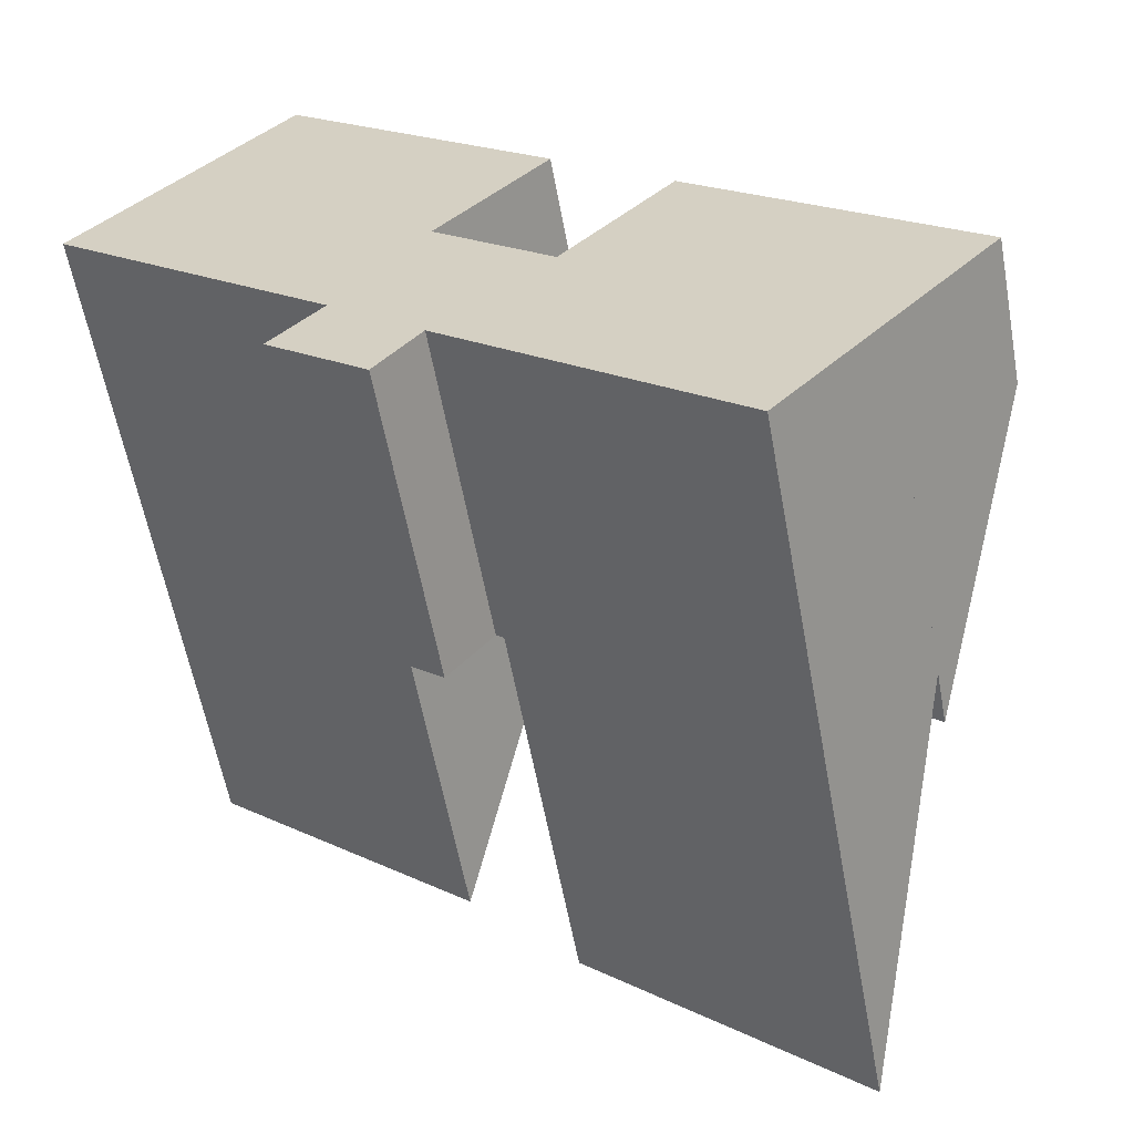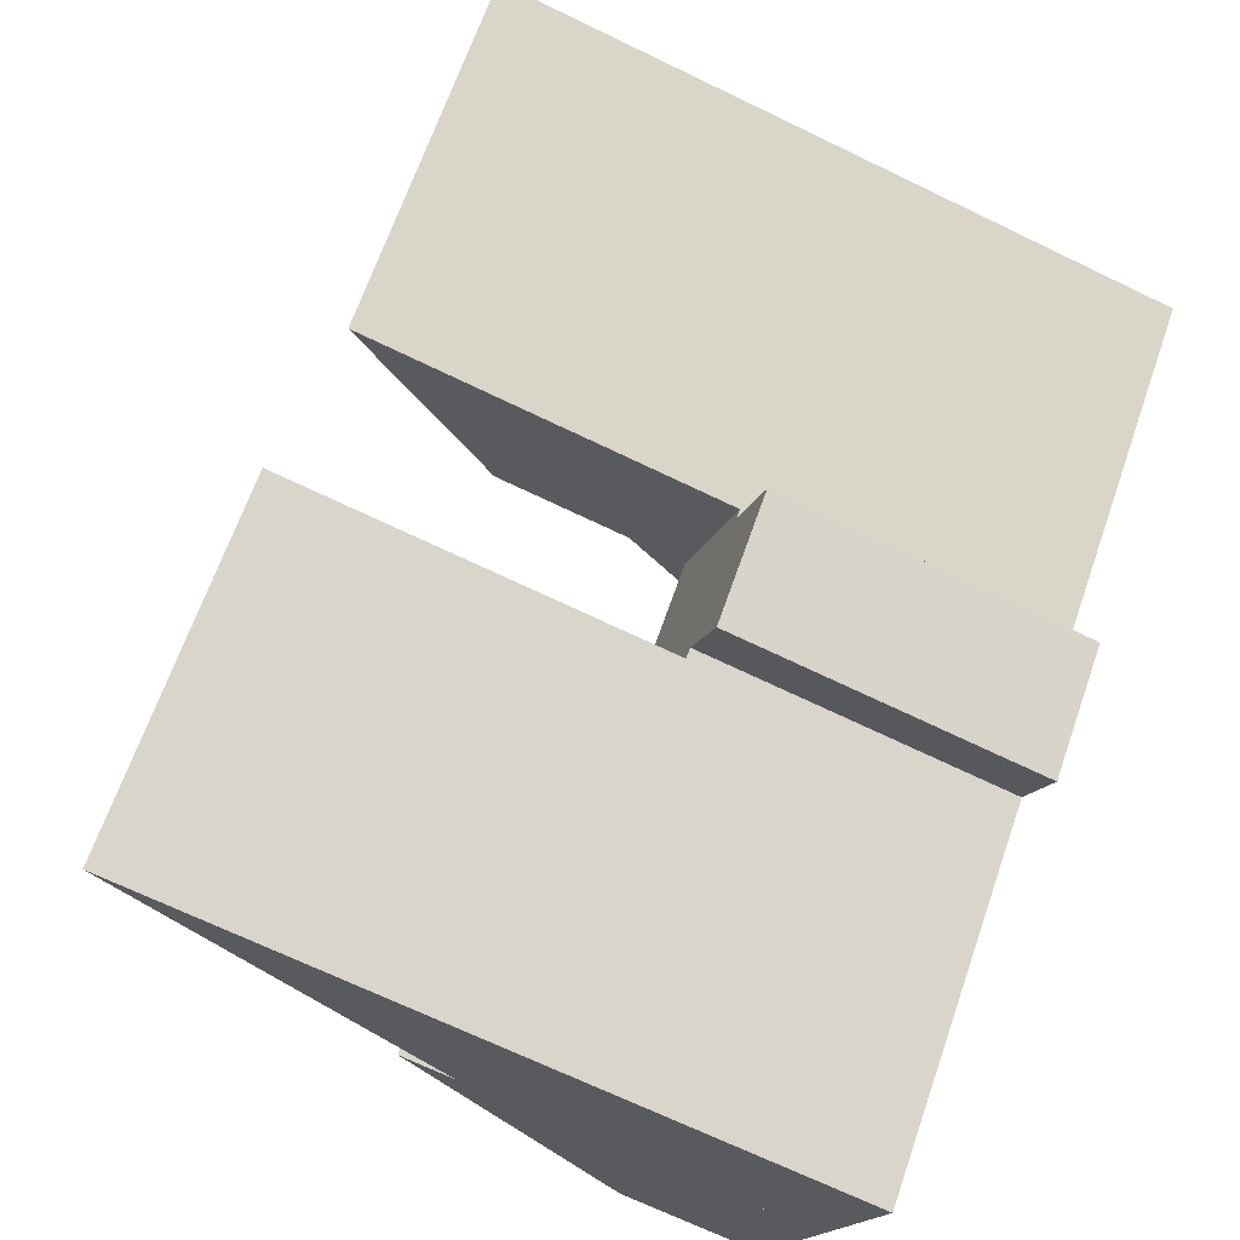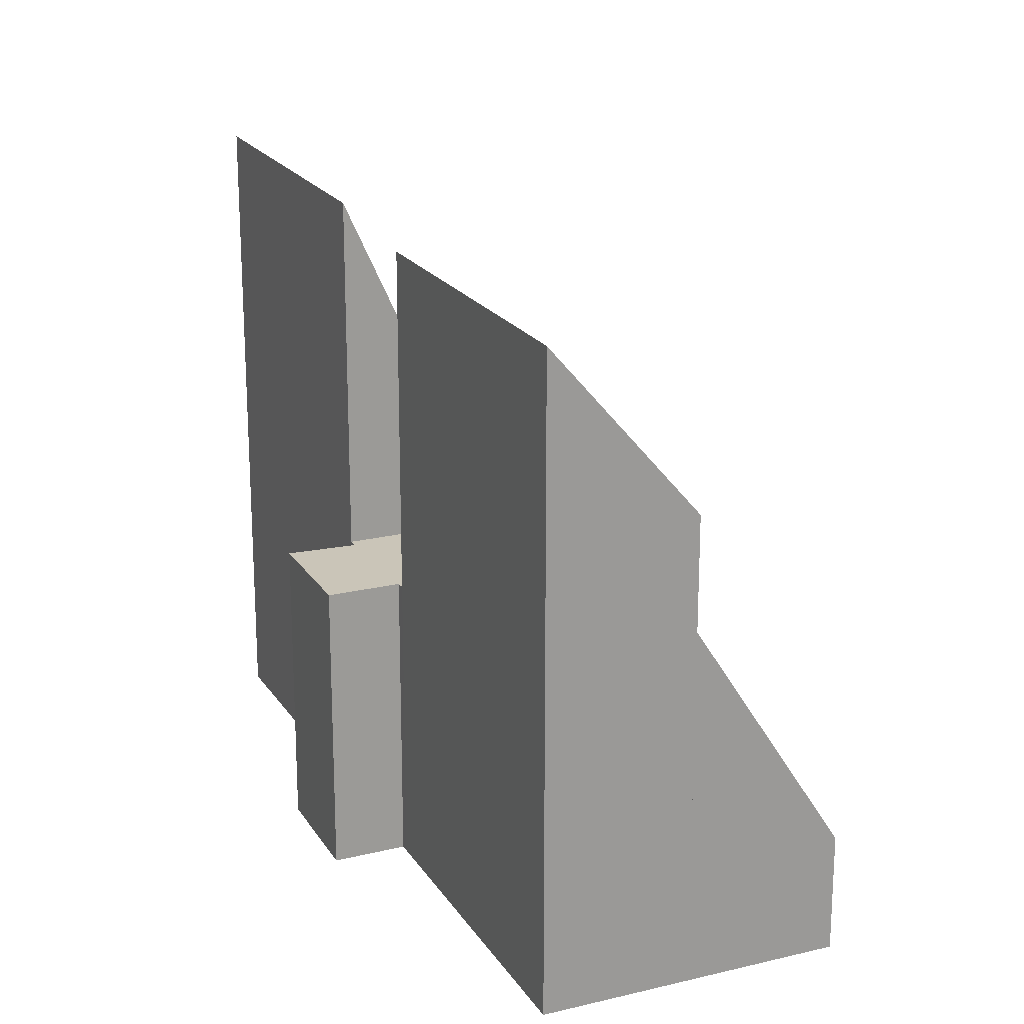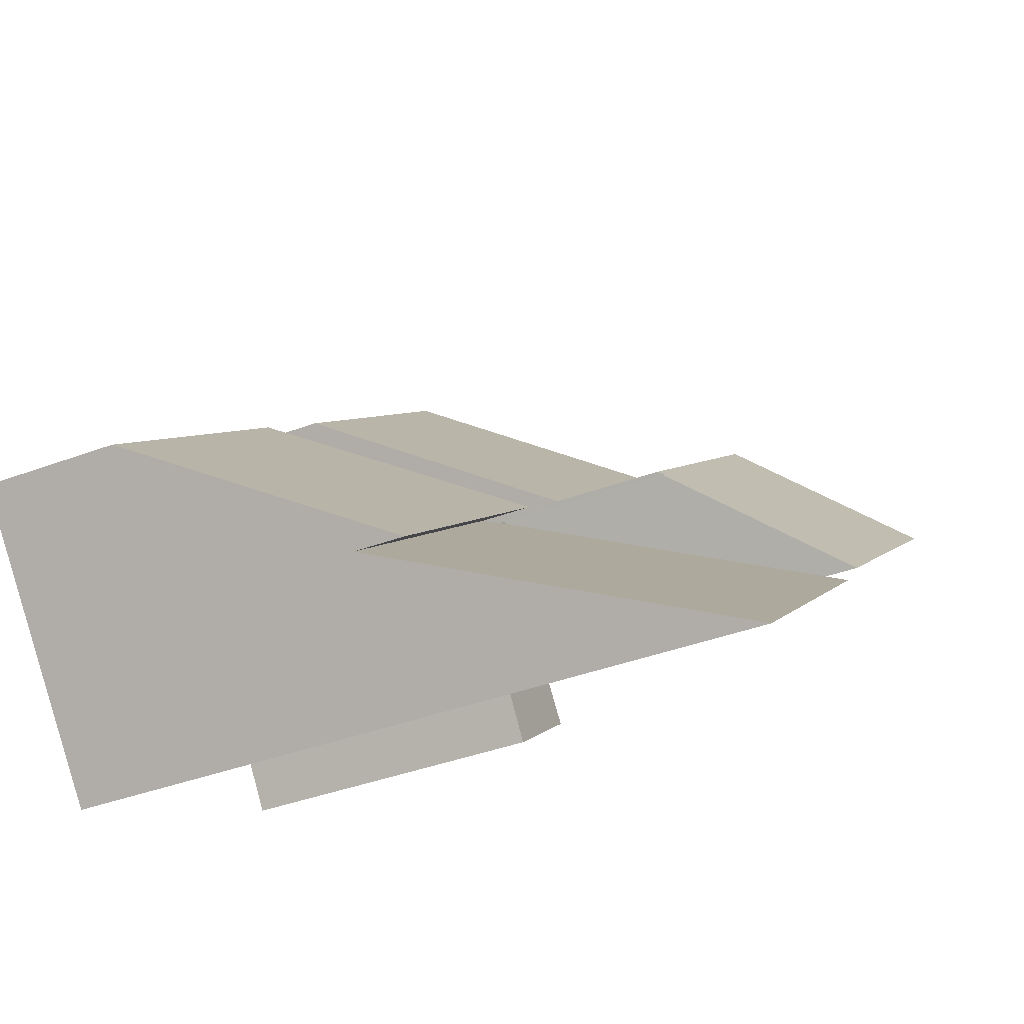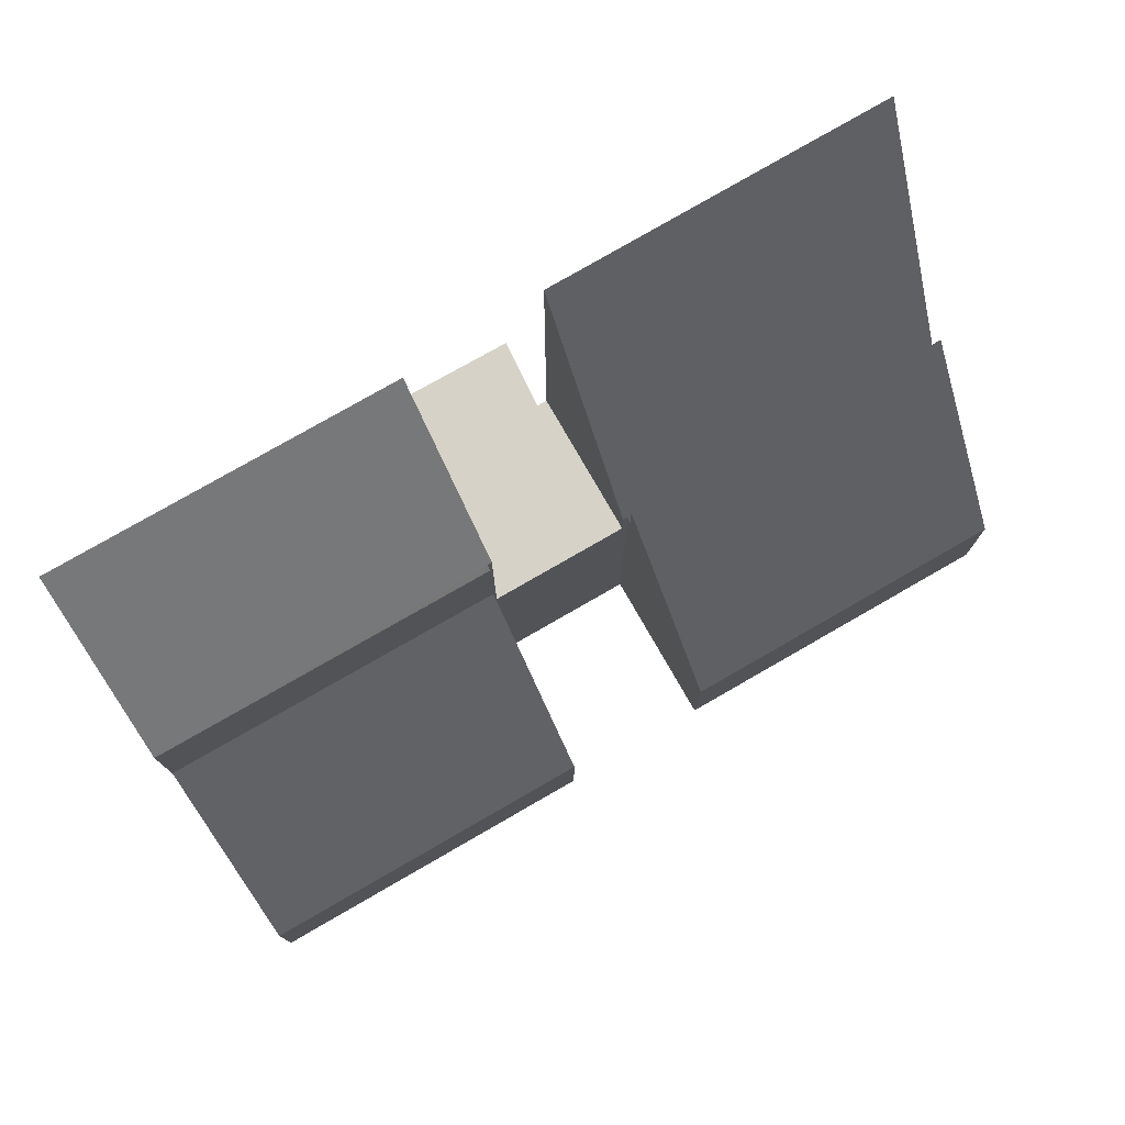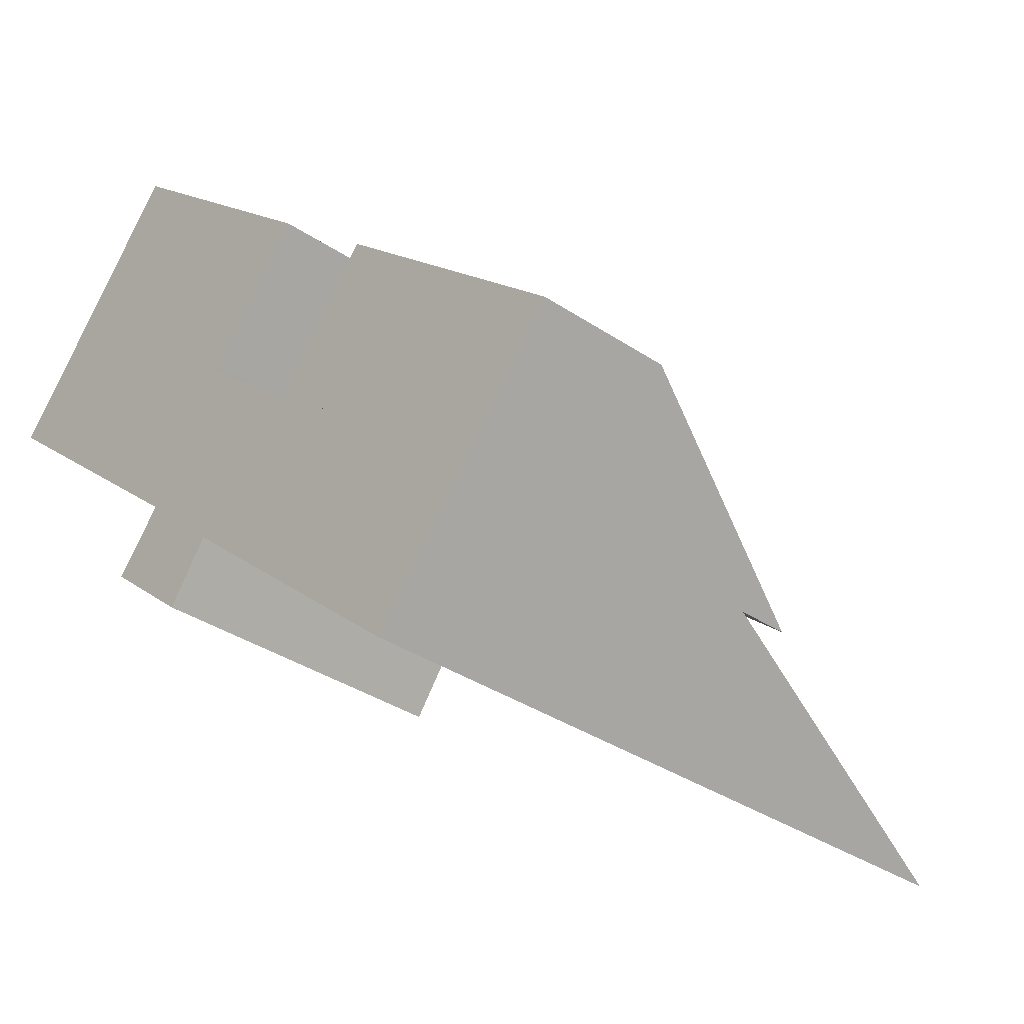
<metadata>
{"format":"obj","ext":"obj","renderer":"f3d","projection":"perspective","resolution":1024,"background":"white","views":[{"elev":-59.3,"azim":10.4,"up":"+Z"},{"elev":-69.1,"azim":-115.8,"up":"+Z"},{"elev":20.4,"azim":-72.5,"up":"+Y"},{"elev":-39.5,"azim":115.0,"up":"+Z"},{"elev":78.6,"azim":11.5,"up":"+Y"},{"elev":-35.3,"azim":48.3,"up":"+Z"}]}
</metadata>
<code>
v  12.66 13.5 -11.2
v  9.519 6.626 -4.294
v  14.73 6.626 -8.858
v  9.449 6.857 -4.373
v  9.374 6.857 -4.307
v  7.392 13.44 -6.554
v  9.374 2.637e-16 -4.307
v  9.449 2.678e-16 -4.373
v  9.519 2.629e-16 -4.294
v  14.73 5.424e-16 -8.858
v  7.392 4.013e-16 -6.554
v  12.66 6.859e-16 -11.2
v  14.73 7.639 -8.858
v  11.58 2.667 -1.956
v  16.77 2.685 -6.536
v  9.519 7.656 -4.294
v  11.58 1.198e-16 -1.956
v  16.77 4.002e-16 -6.536
v  7.234 7.275 -2.292
v  4.087 2.407 4.678
v  9.314 2.425 0.067
v  2.003 7.292 2.292
v  2.003 -1.403e-16 2.292
v  4.087 -2.864e-16 4.678
v  9.314 -4.103e-18 0.067
v  7.234 1.403e-16 -2.292
v  5.304 13.08 -4.644
v  7.171 9.686 -2.363
v  7.242 9.686 -2.426
v  2.003 9.576 2.292
v  7.234 9.576 -2.292
v  0 13.08 8.012e-16
v  0 0 0
v  7.171 1.447e-16 -2.363
v  7.242 1.485e-16 -2.426
v  5.304 2.844e-16 -4.644
v  4.44 6.052 -5.906
v  7.238 6.052 -6.418
v  6.361 6.052 -7.56
v  9.374 6.052 -4.307
v  5.445 6.052 -4.767
v  7.242 6.052 -2.426
v  5.304 6.052 -4.644
v  7.392 6.052 -6.554
v  4.44 3.616e-16 -5.906
v  5.445 2.919e-16 -4.767
v  7.238 3.93e-16 -6.418
v  6.361 4.629e-16 -7.56
g defaultobject
f 1 2 3
f 2 1 4
f 4 1 5
f 5 1 6
f 7 4 5
f 4 7 8
f 9 3 2
f 3 9 10
f 8 2 4
f 2 8 9
f 11 5 6
f 5 11 7
f 3 12 1
f 12 3 10
f 12 6 1
f 6 12 11
f 9 12 10
f 12 9 8
f 12 8 7
f 12 7 11
f 13 14 15
f 14 13 16
f 9 14 16
f 14 9 17
f 14 18 15
f 18 14 17
f 15 10 13
f 10 15 18
f 13 9 16
f 9 13 10
f 10 17 9
f 17 10 18
f 19 20 21
f 20 19 22
f 23 20 22
f 20 23 24
f 20 25 21
f 25 20 24
f 21 26 19
f 26 21 25
f 19 23 22
f 23 19 26
f 23 25 24
f 25 23 26
f 27 28 29
f 28 30 31
f 30 28 27
f 30 27 32
f 33 30 32
f 30 33 23
f 23 31 30
f 31 23 26
f 34 29 28
f 29 34 35
f 31 34 28
f 34 31 26
f 29 36 27
f 36 29 35
f 27 33 32
f 33 27 36
f 35 34 36
f 36 23 33
f 23 36 34
f 23 34 26
f 37 38 39
f 38 37 40
f 40 37 41
f 40 41 42
f 42 41 43
f 40 44 38
f 45 41 37
f 41 45 46
f 36 42 43
f 42 36 35
f 46 43 41
f 43 46 36
f 11 38 44
f 38 11 47
f 48 37 39
f 37 48 45
f 35 40 42
f 40 35 7
f 7 44 40
f 44 7 11
f 47 39 38
f 39 47 48
f 48 47 45
f 36 7 35
f 7 36 46
f 7 46 45
f 7 45 47
f 7 47 11

</code>
